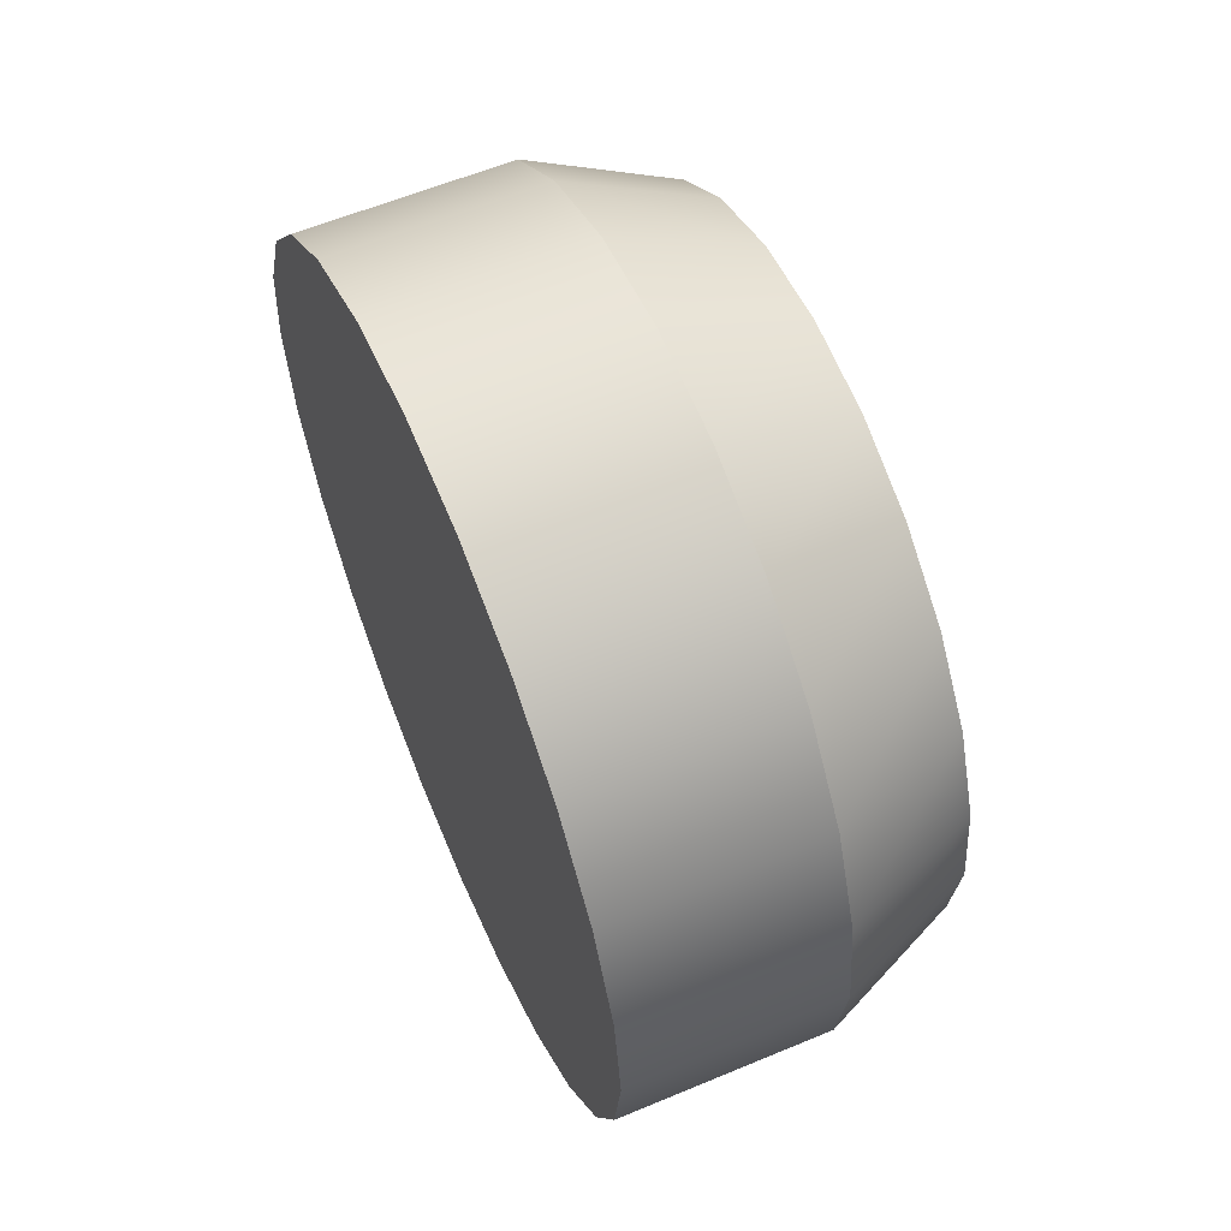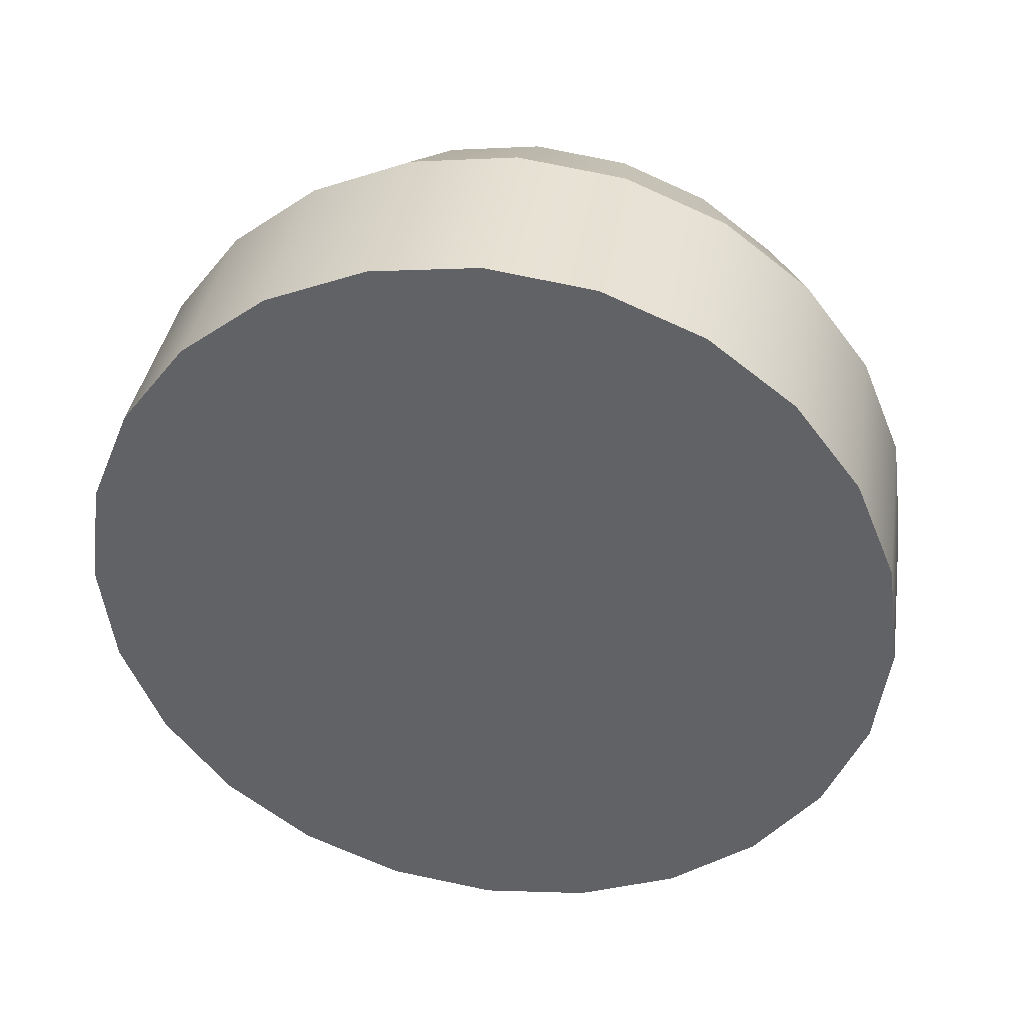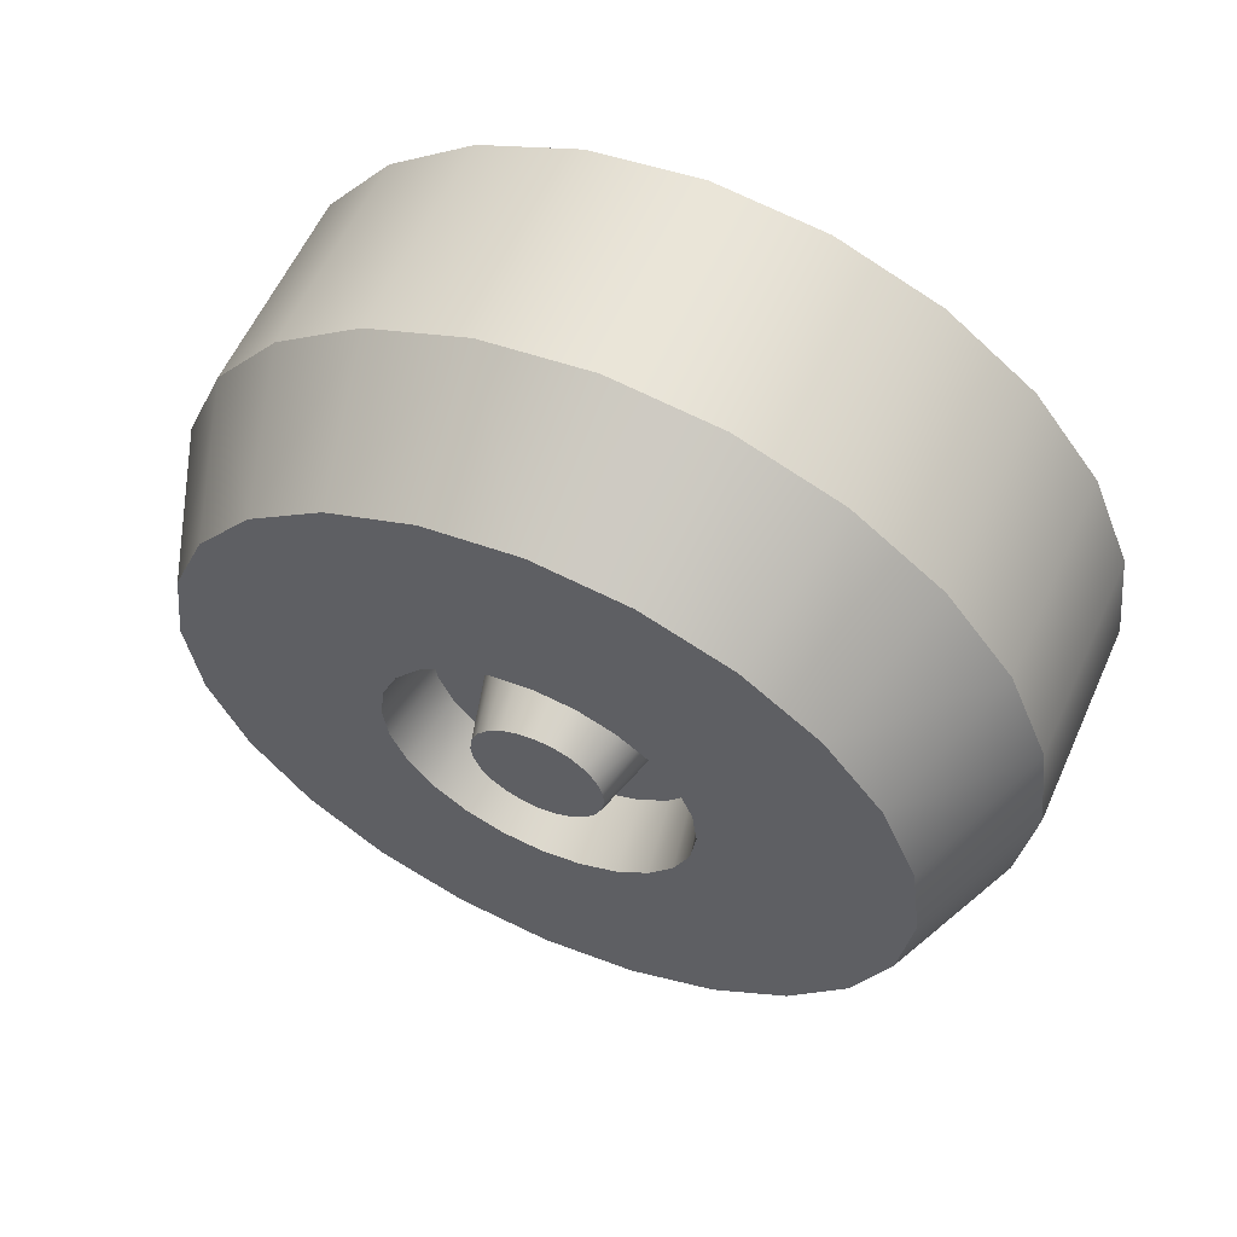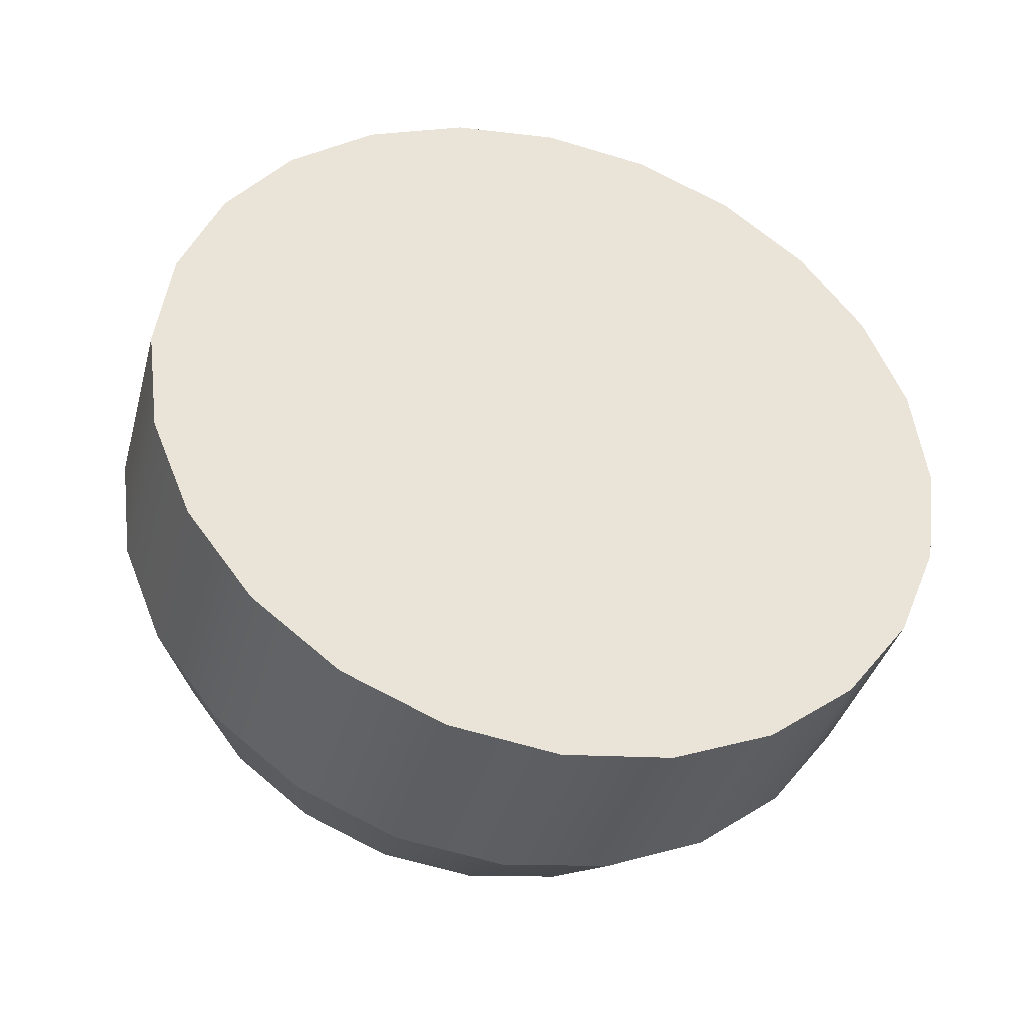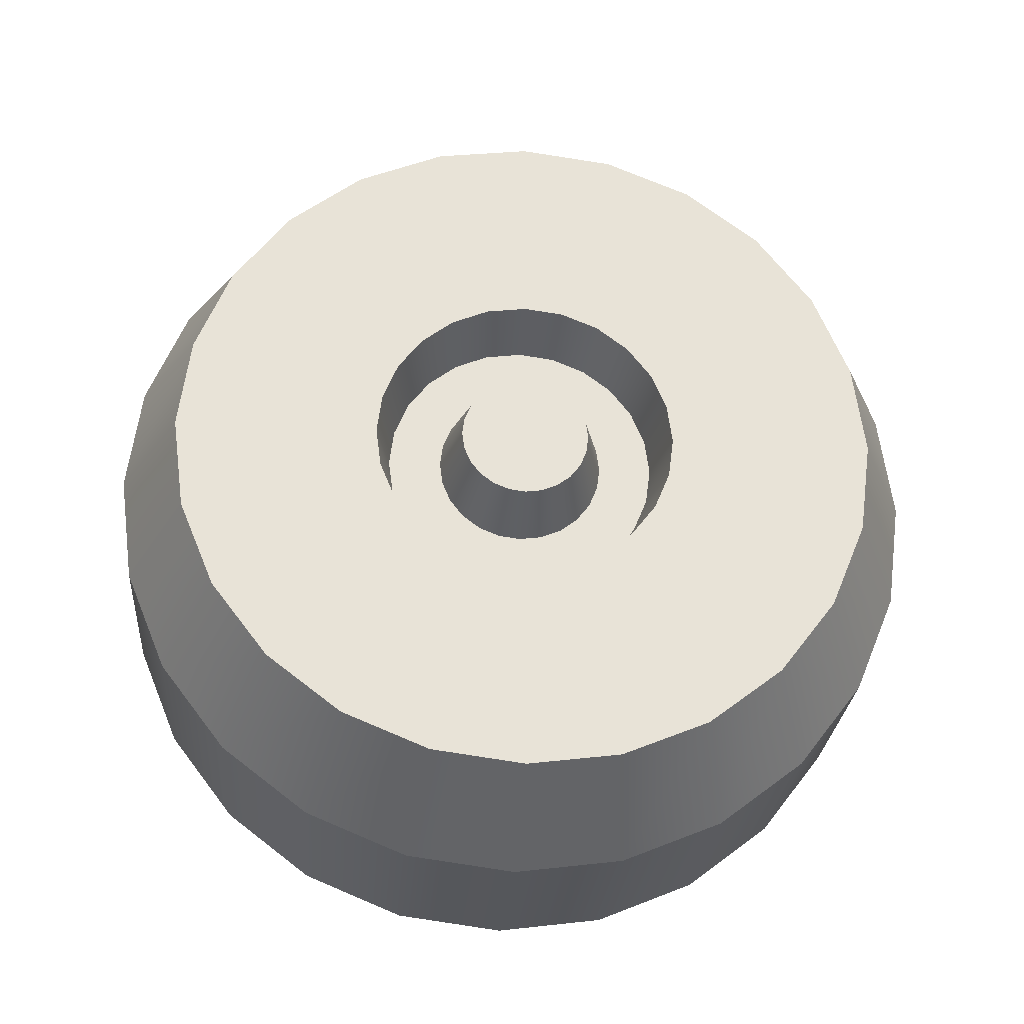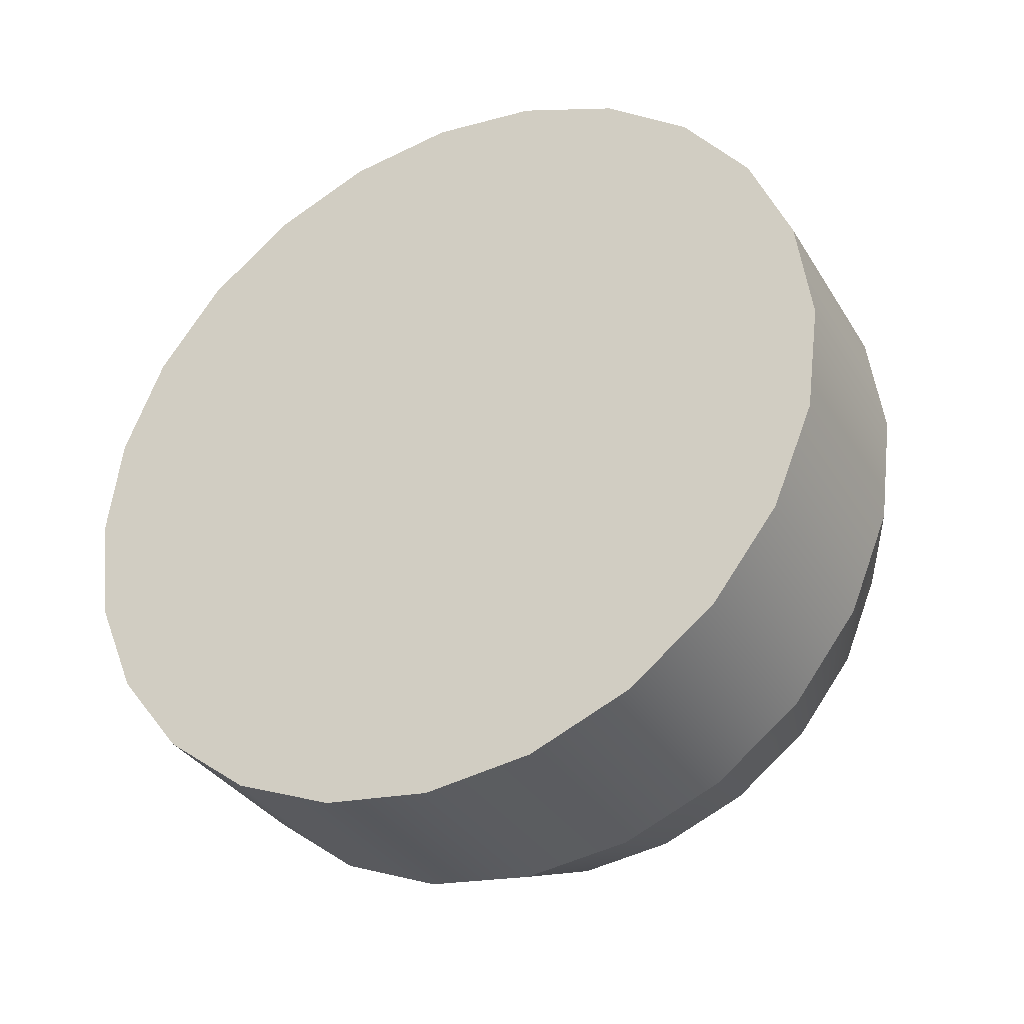
<metadata>
{"format":"obj","ext":"obj","renderer":"f3d","projection":"perspective","resolution":1024,"background":"white","views":[{"elev":59.6,"azim":156.8,"up":"+Y"},{"elev":38.1,"azim":99.0,"up":"+Z"},{"elev":59.2,"azim":-65.8,"up":"+Z"},{"elev":-38.6,"azim":75.0,"up":"+Y"},{"elev":-26.8,"azim":-94.5,"up":"+Y"},{"elev":-33.9,"azim":117.3,"up":"+Y"}]}
</metadata>
<code>
o wheelTruck
v -0.9 -1.8 -0
v 0 -1.739 -0.4659
v 0 -1.8 -0
v -0.9 -1.739 -0.4659
v -0.9 0 -1.8
v -0 -0.4659 -1.739
v -0.9 -0.4659 -1.739
v -0 0 -1.8
v -0.9 1.559 0.9
v -1.5 1.082 1.082
v -0.9 1.273 1.273
v -1.5 1.325 0.765
v -0.9 -0.9 1.559
v -1.5 -1.082 1.082
v -0.9 -1.273 1.273
v -1.5 -0.765 1.325
v -0.9 0.9 1.559
v -1.5 0.765 1.325
v -1.5 0.765 -1.325
v -0.9 0.4659 -1.739
v -1.5 0.396 -1.478
v -0.9 0.9 -1.559
v -1.5 -1.478 -0.396
v -0.9 -1.559 -0.9
v -1.5 -1.325 -0.765
v -1.5 1.478 0.396
v -0.9 1.739 0.4659
v -0 1.559 -0.9
v -0.9 1.739 -0.4659
v 0 1.739 -0.4659
v -0.9 1.559 -0.9
v -0 -0.9 -1.559
v -0.9 -0.9 -1.559
v 0 -0.4659 1.739
v 0 -0.9 1.559
v -0.9 -0.4659 1.739
v -0.9 -1.273 -1.273
v -1.5 -1.082 -1.082
v 0 0.9 1.559
v -0.9 0.4659 1.739
v 0 0.4659 1.739
v 0 1.8 0
v 0 1.739 0.4659
v -0.9 1.8 0
v -0.9 -0 1.8
v -1.5 -0.396 1.478
v -1.5 -0 1.53
v -0 -1.273 -1.273
v -0.9 -1.559 0.9
v -1.5 -1.325 0.765
v 0 -0 1.8
v -1.5 -0.765 -1.325
v -0 -1.559 -0.9
v 0 1.559 0.9
v 0 1.273 1.273
v -1.5 0.396 1.478
v 0 -1.559 0.9
v 0 -1.273 1.273
v -1.5 0 -1.53
v -1.5 -1.53 -0
v -0 0.4659 -1.739
v -0 0.9 -1.559
v -0 1.273 -1.273
v 0 -1.739 0.4659
v -0.9 1.273 -1.273
v -0.9 -1.739 0.4659
v -1.5 1.478 -0.396
v -1.5 1.325 -0.765
v -1.5 -0.396 -1.478
v -1.5 1.53 0
v -1.5 1.082 -1.082
v -1.5 -1.478 0.396
v -1.5 0 -0.926
v -1.5 -0.2397 -0.8944
v -1.5 -0.463 -0.8019
v -1.5 -0.6548 -0.6548
v -1.5 -0.8019 -0.463
v -1.5 -0.8944 -0.2397
v -1.5 -0.926 -0
v -1.5 -0.8944 0.2397
v -1.5 -0.8019 0.463
v -1.5 -0.6548 0.6548
v -1.5 -0.463 0.8019
v -1.5 -0.2397 0.8944
v -1.5 -0 0.926
v -1.5 0.2397 0.8944
v -1.5 0.463 0.8019
v -1.5 0.6548 0.6548
v -1.5 0.8019 0.463
v -1.5 0.8944 0.2397
v -1.5 0.926 0
v -1.5 0.8944 -0.2397
v -1.5 0.8019 -0.463
v -1.5 0.6548 -0.6548
v -1.5 0.463 -0.8019
v -1.5 0.2397 -0.8944
v -1.5 -0.463 -0.463
v -1.2 -0.5122 -0.2957
v -1.2 -0.4182 -0.4182
v -1.5 -0.567 -0.3274
v -1.5 0.567 0.3274
v -1.2 0.5713 0.1531
v -1.2 0.5122 0.2957
v -1.5 0.6324 0.1695
v -1.5 0.6324 -0.1695
v -1.2 0.5122 -0.2957
v -1.2 0.5713 -0.1531
v -1.5 0.567 -0.3274
v -1.2 -0.1531 -0.5713
v -1.5 0 -0.6548
v -1.5 -0.1695 -0.6324
v -1.2 0 -0.5914
v -1.2 0.4182 -0.4182
v -1.5 0.3274 -0.567
v -1.2 0.2957 -0.5122
v -1.5 0.463 -0.463
v -1.5 0.1695 -0.6324
v -1.2 0.1531 -0.5713
v -1.5 -0.6548 -0
v -1.2 -0.5713 0.1531
v -1.2 -0.5914 -0
v -1.5 -0.6324 0.1695
v -1.5 0.6548 0
v -1.2 0.5914 0
v -1.2 -0.5713 -0.1531
v -1.5 -0.6324 -0.1695
v -1.5 -0.3274 -0.567
v -1.2 -0.2957 -0.5122
v -1.5 -0 0.6548
v -1.2 0.1531 0.5713
v -1.2 -0 0.5914
v -1.5 0.1695 0.6324
v -1.5 -0.567 0.3274
v -1.5 -0.463 0.463
v -1.5 -0.3274 0.567
v -1.5 -0.1695 0.6324
v -1.5 0.463 0.463
v -1.5 0.3274 0.567
v -1.2 -0.1531 0.5713
v -1.2 0 -0.3615
v -1.2 -0.09355 -0.3492
v -1.2 -0.1807 -0.313
v -1.2 -0.2556 -0.2556
v -1.2 -0.313 -0.1807
v -1.2 -0.3492 -0.09355
v -1.2 -0.3615 -0
v -1.2 -0.3492 0.09355
v -1.2 -0.313 0.1807
v -1.2 -0.5122 0.2957
v -1.2 -0.2556 0.2556
v -1.2 -0.1807 0.313
v -1.2 -0.4182 0.4182
v -1.2 -0.09355 0.3492
v -1.2 -0 0.3615
v -1.2 0.09355 -0.3492
v -1.2 0.1807 -0.313
v -1.2 0.2556 -0.2556
v -1.2 0.313 -0.1807
v -1.2 0.3492 -0.09355
v -1.2 0.3615 0
v -1.2 0.3492 0.09355
v -1.2 0.313 0.1807
v -1.2 0.2556 0.2556
v -1.2 0.1807 0.313
v -1.2 0.4182 0.4182
v -1.2 0.09355 0.3492
v -1.2 -0.2957 0.5122
v -1.2 0.2957 0.5122
v -1.5 -0.07204 -0.2688
v -1.5 0 -0.2783
v -1.5 -0.07204 0.2688
v -1.5 -0 0.2783
v -1.5 0.241 -0.1392
v -1.5 0.1968 -0.1968
v -1.5 0.1968 0.1968
v -1.5 0.1392 0.241
v -1.5 0.07204 -0.2688
v -1.5 0.1392 -0.241
v -1.5 -0.2688 -0.07204
v -1.5 -0.241 -0.1392
v -1.5 -0.2783 -0
v -1.5 0.241 0.1392
v -1.5 0.07204 0.2688
v -1.5 -0.2688 0.07204
v -1.5 -0.241 0.1392
v -1.5 0.2688 -0.07204
v -1.5 0.2783 0
v -1.5 0.2688 0.07204
v -1.5 -0.1392 -0.241
v -1.5 -0.1968 -0.1968
v -1.5 -0.1968 0.1968
v -1.5 -0.1392 0.241
f 1 2 3
f 2 1 4
f 5 6 7
f 6 5 8
f 9 10 11
f 10 9 12
f 13 14 15
f 14 13 16
f 17 10 18
f 10 17 11
f 19 20 21
f 20 19 22
f 23 24 4
f 24 23 25
f 26 9 27
f 9 26 12
f 28 29 30
f 29 28 31
f 7 32 33
f 32 7 6
f 34 13 35
f 13 34 36
f 25 37 24
f 37 25 38
f 39 40 41
f 40 39 17
f 42 27 43
f 27 42 44
f 45 46 36
f 46 45 47
f 33 48 37
f 48 33 32
f 14 49 15
f 49 14 50
f 51 36 34
f 36 51 45
f 38 33 37
f 33 38 52
f 4 53 2
f 53 4 24
f 54 11 55
f 11 54 9
f 40 47 45
f 47 40 56
f 43 9 54
f 9 43 27
f 15 57 58
f 57 15 49
f 55 17 39
f 17 55 11
f 21 5 59
f 5 21 20
f 36 16 13
f 16 36 46
f 30 44 42
f 44 30 29
f 60 4 1
f 4 60 23
f 61 6 8
f 6 61 32
f 32 61 62
f 32 62 63
f 32 63 48
f 48 63 28
f 48 28 53
f 53 28 30
f 53 30 2
f 2 30 42
f 2 42 3
f 3 42 43
f 3 43 64
f 64 43 54
f 64 54 57
f 57 54 55
f 57 55 58
f 58 55 39
f 58 39 35
f 35 39 41
f 35 41 34
f 34 41 51
f 41 45 51
f 45 41 40
f 63 31 28
f 31 63 65
f 22 61 20
f 61 22 62
f 24 48 53
f 48 24 37
f 66 3 64
f 3 66 1
f 20 8 5
f 8 20 61
f 31 67 29
f 67 31 68
f 40 18 56
f 18 40 17
f 52 7 33
f 7 52 69
f 29 70 44
f 70 29 67
f 65 68 31
f 68 65 71
f 44 26 27
f 26 44 70
f 35 15 58
f 15 35 13
f 50 66 49
f 66 50 72
f 49 64 57
f 64 49 66
f 72 1 66
f 1 72 60
f 71 22 19
f 22 71 65
f 65 62 22
f 62 65 63
f 69 5 7
f 5 69 59
f 69 21 59
f 21 69 52
f 21 52 19
f 19 52 38
f 19 38 71
f 71 38 25
f 71 25 73
f 73 25 74
f 74 25 75
f 75 25 76
f 76 25 23
f 76 23 77
f 77 23 78
f 78 23 60
f 78 60 79
f 79 60 72
f 79 72 80
f 80 72 81
f 81 72 50
f 81 50 82
f 82 50 83
f 83 50 14
f 83 14 84
f 84 14 85
f 10 85 14
f 10 86 85
f 10 87 86
f 12 87 10
f 12 88 87
f 12 89 88
f 26 89 12
f 26 90 89
f 70 90 26
f 70 91 90
f 70 92 91
f 67 92 70
f 67 93 92
f 67 94 93
f 68 94 67
f 68 95 94
f 68 96 95
f 68 73 96
f 73 68 71
f 10 14 16
f 10 16 18
f 18 16 46
f 18 46 56
f 56 46 47
f 97 98 99
f 98 97 100
f 101 102 103
f 102 101 104
f 105 106 107
f 106 105 108
f 109 110 111
f 110 109 112
f 113 114 115
f 114 113 116
f 115 117 118
f 117 115 114
f 119 120 121
f 120 119 122
f 123 107 124
f 107 123 105
f 100 125 98
f 125 100 126
f 99 127 97
f 127 99 128
f 129 130 131
f 130 129 132
f 106 116 113
f 116 106 108
f 76 111 110
f 111 76 77
f 111 77 127
f 127 77 97
f 97 77 100
f 100 77 78
f 100 78 126
f 126 78 79
f 126 79 119
f 119 79 122
f 122 79 80
f 122 80 133
f 133 80 81
f 133 81 134
f 134 81 135
f 135 81 82
f 135 82 136
f 136 82 129
f 129 82 88
f 88 82 87
f 87 82 83
f 87 83 84
f 87 84 86
f 86 84 85
f 74 96 73
f 96 74 75
f 96 75 95
f 95 75 76
f 95 76 110
f 95 110 94
f 94 110 117
f 94 117 93
f 93 117 114
f 93 114 116
f 93 116 108
f 93 108 92
f 92 108 105
f 92 105 91
f 91 105 123
f 91 123 104
f 91 104 90
f 90 104 101
f 90 101 89
f 89 101 137
f 89 137 138
f 89 138 88
f 88 138 132
f 88 132 129
f 129 139 136
f 139 129 131
f 109 118 112
f 118 109 128
f 118 128 115
f 115 128 99
f 115 99 113
f 113 99 98
f 113 98 140
f 140 98 141
f 141 98 142
f 142 98 143
f 143 98 125
f 143 125 144
f 144 125 145
f 145 125 121
f 145 121 146
f 146 121 147
f 147 121 120
f 147 120 148
f 148 120 149
f 148 149 150
f 150 149 151
f 151 149 152
f 151 152 153
f 153 152 154
f 140 106 113
f 106 140 155
f 106 155 156
f 106 156 157
f 106 157 107
f 107 157 158
f 107 158 159
f 107 159 124
f 124 159 160
f 124 160 161
f 124 161 102
f 102 161 162
f 102 162 103
f 103 162 163
f 103 163 164
f 103 164 165
f 165 164 166
f 165 166 154
f 165 154 152
f 165 152 167
f 165 167 168
f 168 167 139
f 168 139 130
f 130 139 131
f 128 111 127
f 111 128 109
f 112 117 110
f 117 112 118
f 135 152 134
f 152 135 167
f 132 168 130
f 168 132 138
f 104 124 102
f 124 104 123
f 137 103 165
f 103 137 101
f 136 167 135
f 167 136 139
f 120 133 149
f 133 120 122
f 133 152 149
f 152 133 134
f 125 119 121
f 119 125 126
f 138 165 168
f 165 138 137
f 169 140 141
f 140 169 170
f 154 171 153
f 171 154 172
f 157 173 158
f 173 157 174
f 164 175 176
f 175 164 163
f 177 140 170
f 140 177 155
f 178 155 177
f 155 178 156
f 179 144 145
f 144 179 180
f 181 145 146
f 145 181 179
f 162 175 163
f 175 162 182
f 154 183 172
f 183 154 166
f 147 181 146
f 181 147 184
f 185 147 148
f 147 185 184
f 186 160 159
f 160 186 187
f 158 186 159
f 186 158 173
f 187 161 160
f 161 187 188
f 174 156 178
f 156 174 157
f 169 177 170
f 177 169 189
f 177 189 178
f 178 189 190
f 178 190 174
f 174 190 180
f 174 180 173
f 173 180 186
f 186 180 179
f 186 179 187
f 187 179 181
f 187 181 184
f 187 184 188
f 188 184 185
f 188 185 182
f 182 185 191
f 182 191 175
f 175 191 192
f 175 192 176
f 176 192 183
f 183 192 171
f 183 171 172
f 191 148 150
f 148 191 185
f 166 176 183
f 176 166 164
f 151 191 150
f 191 151 192
f 189 141 142
f 141 189 169
f 180 143 144
f 143 180 190
f 153 192 151
f 192 153 171
f 190 142 143
f 142 190 189
f 161 182 162
f 182 161 188

</code>
